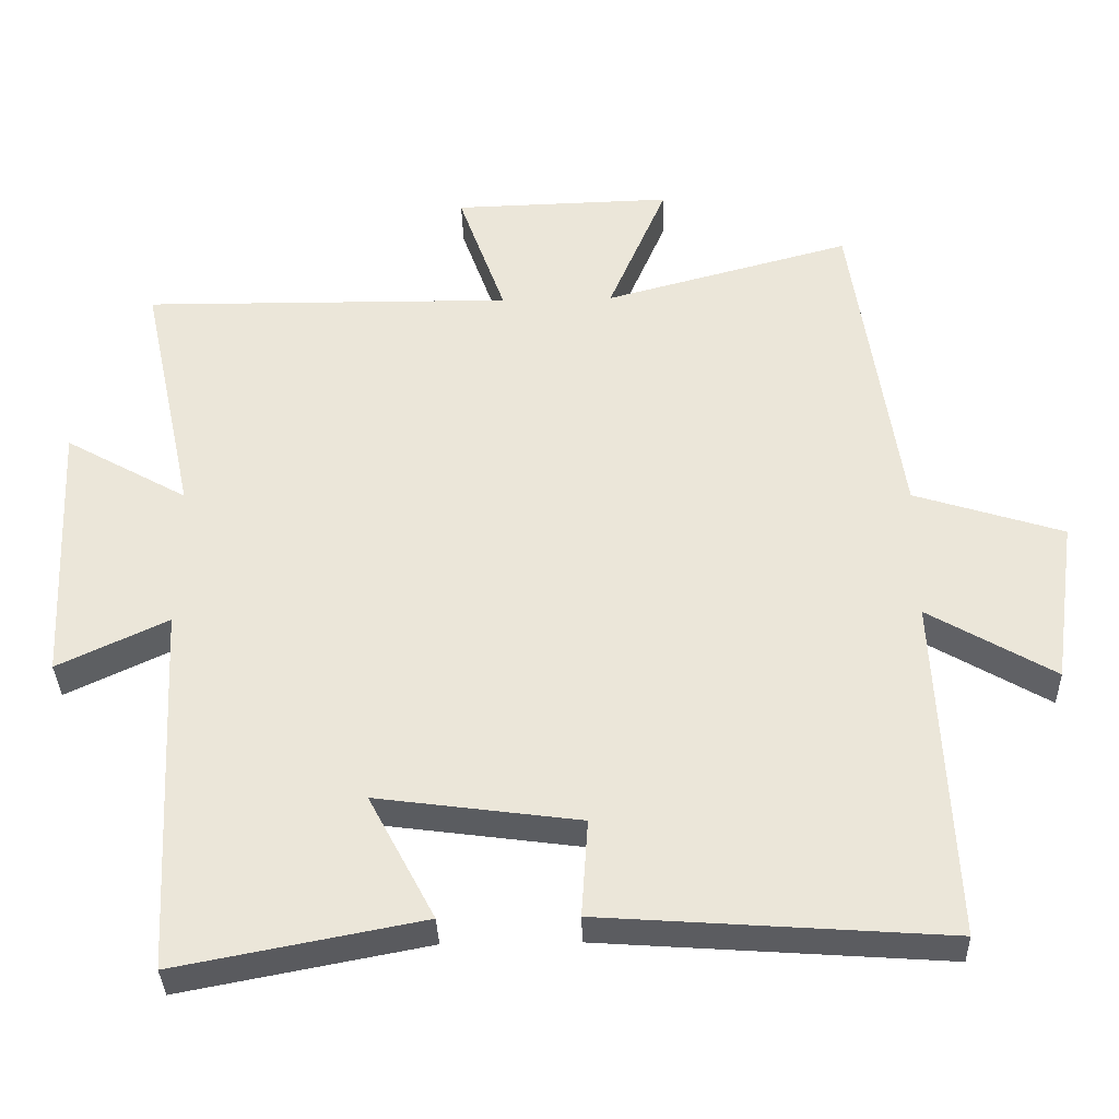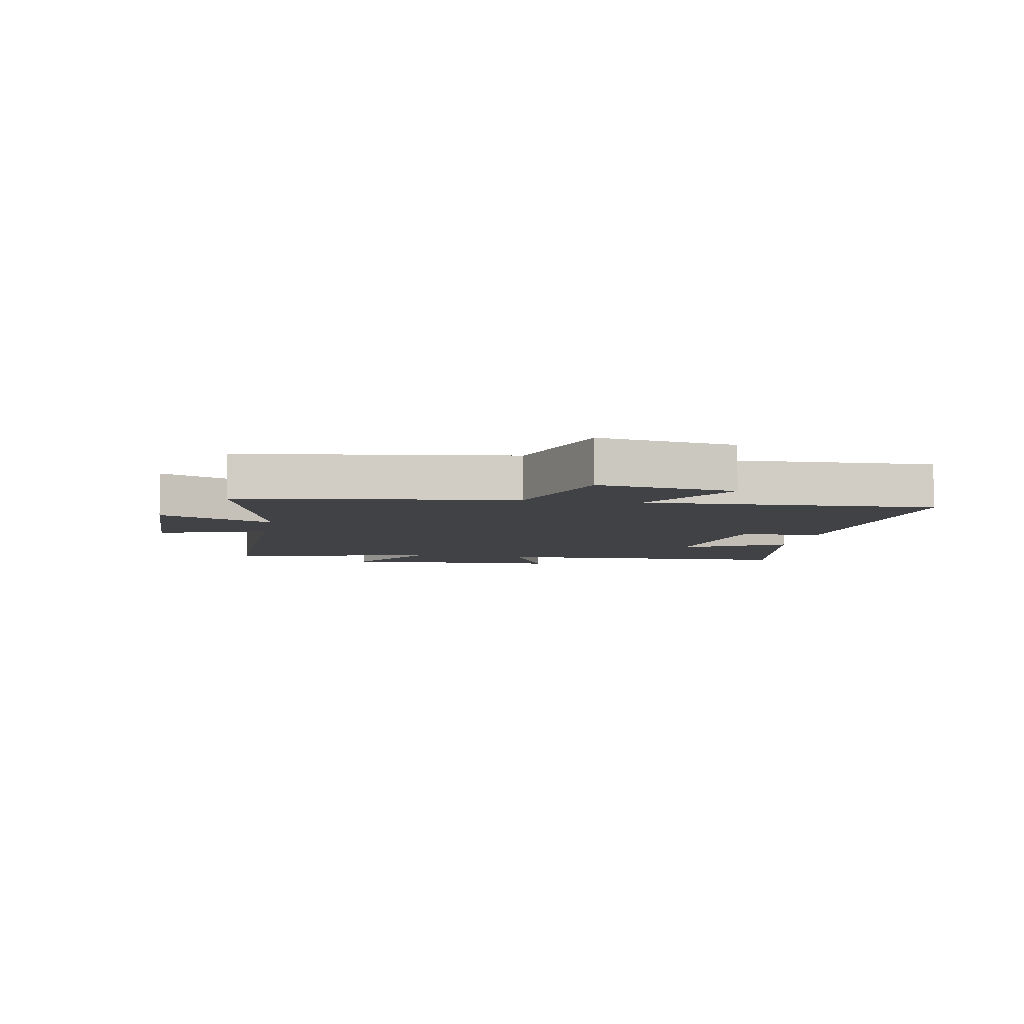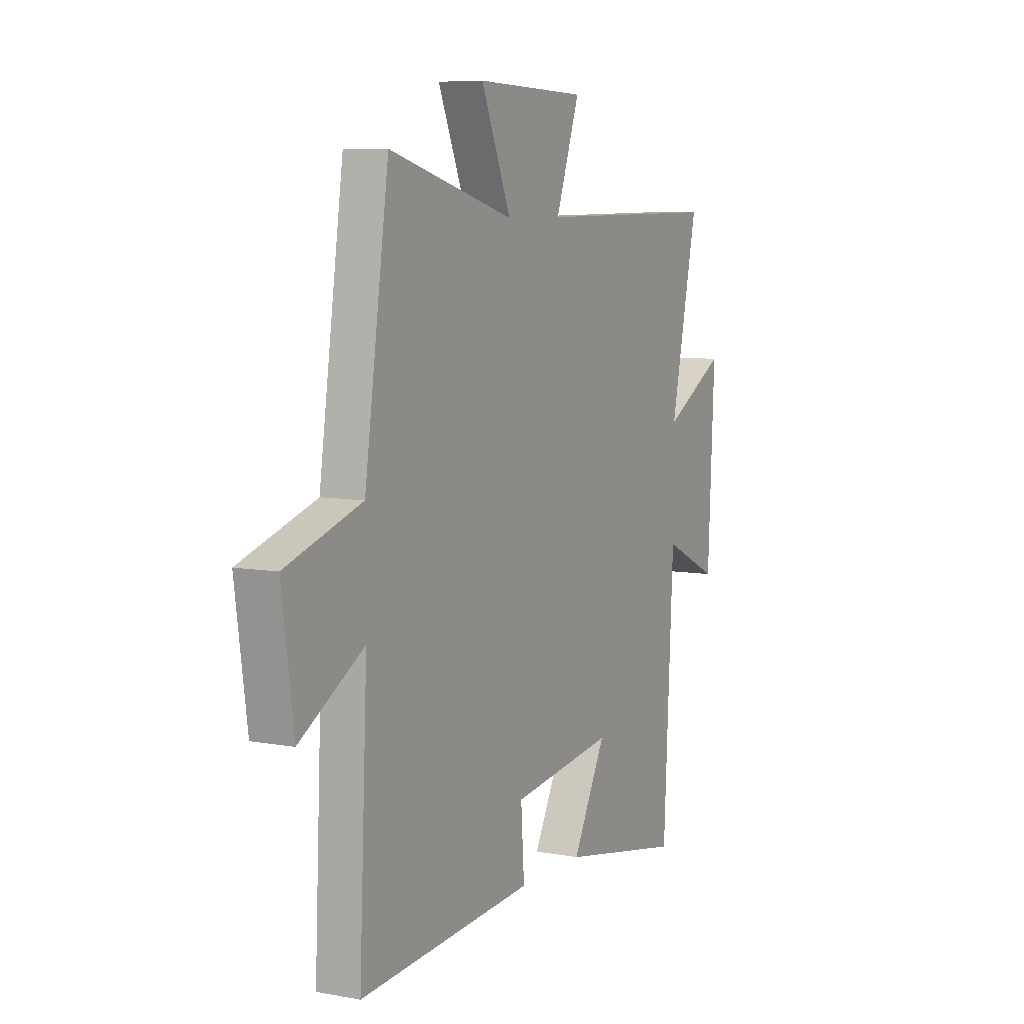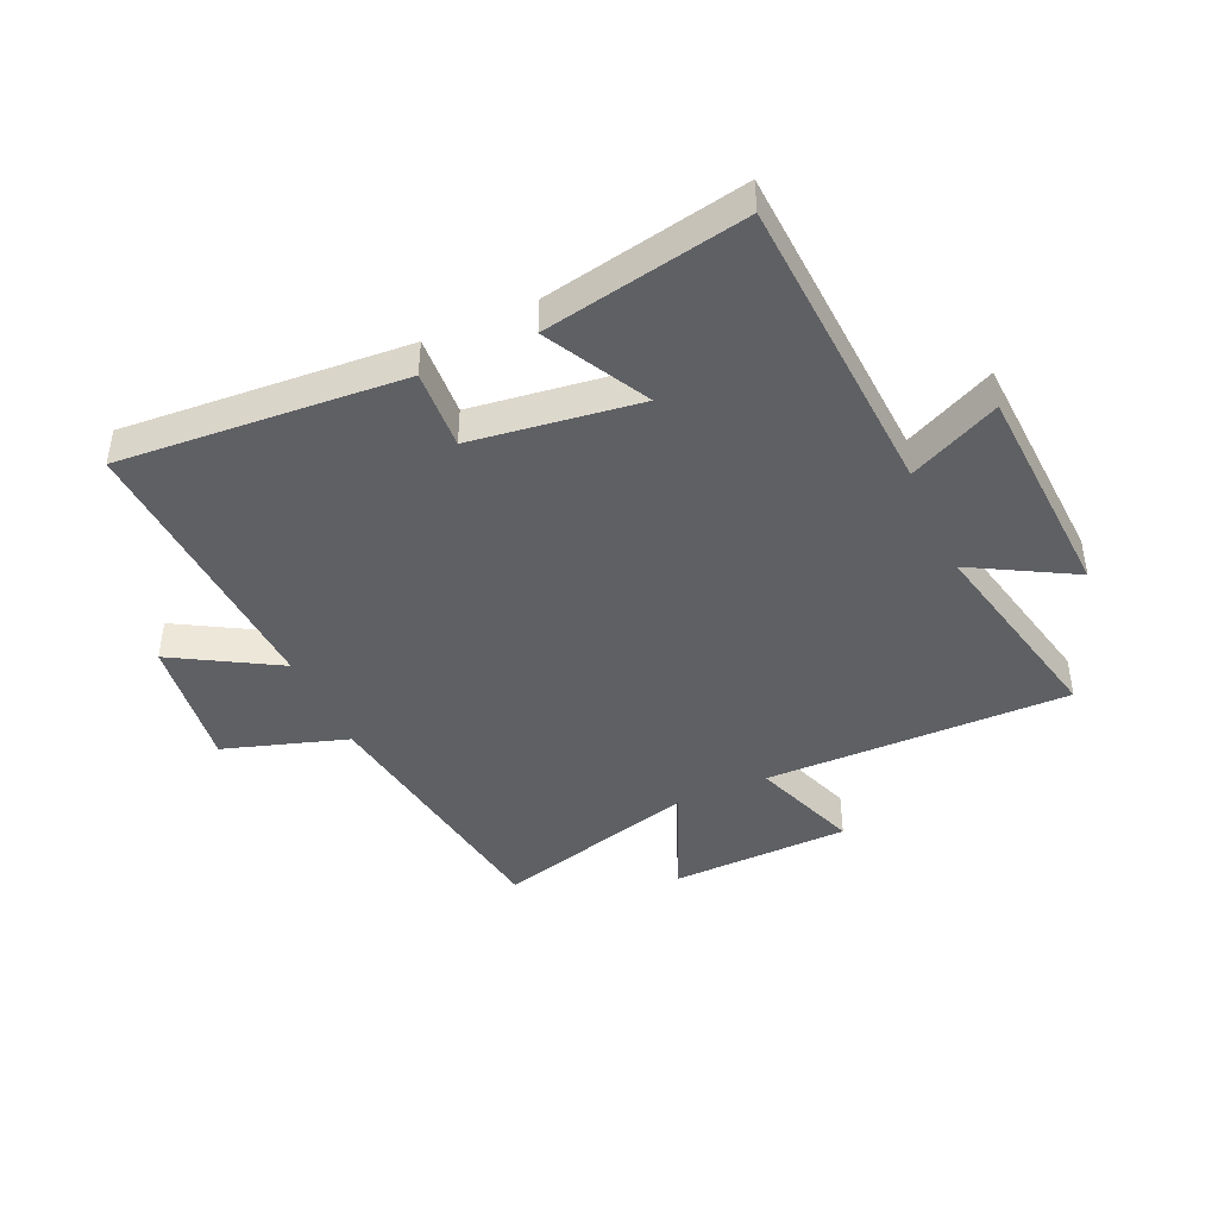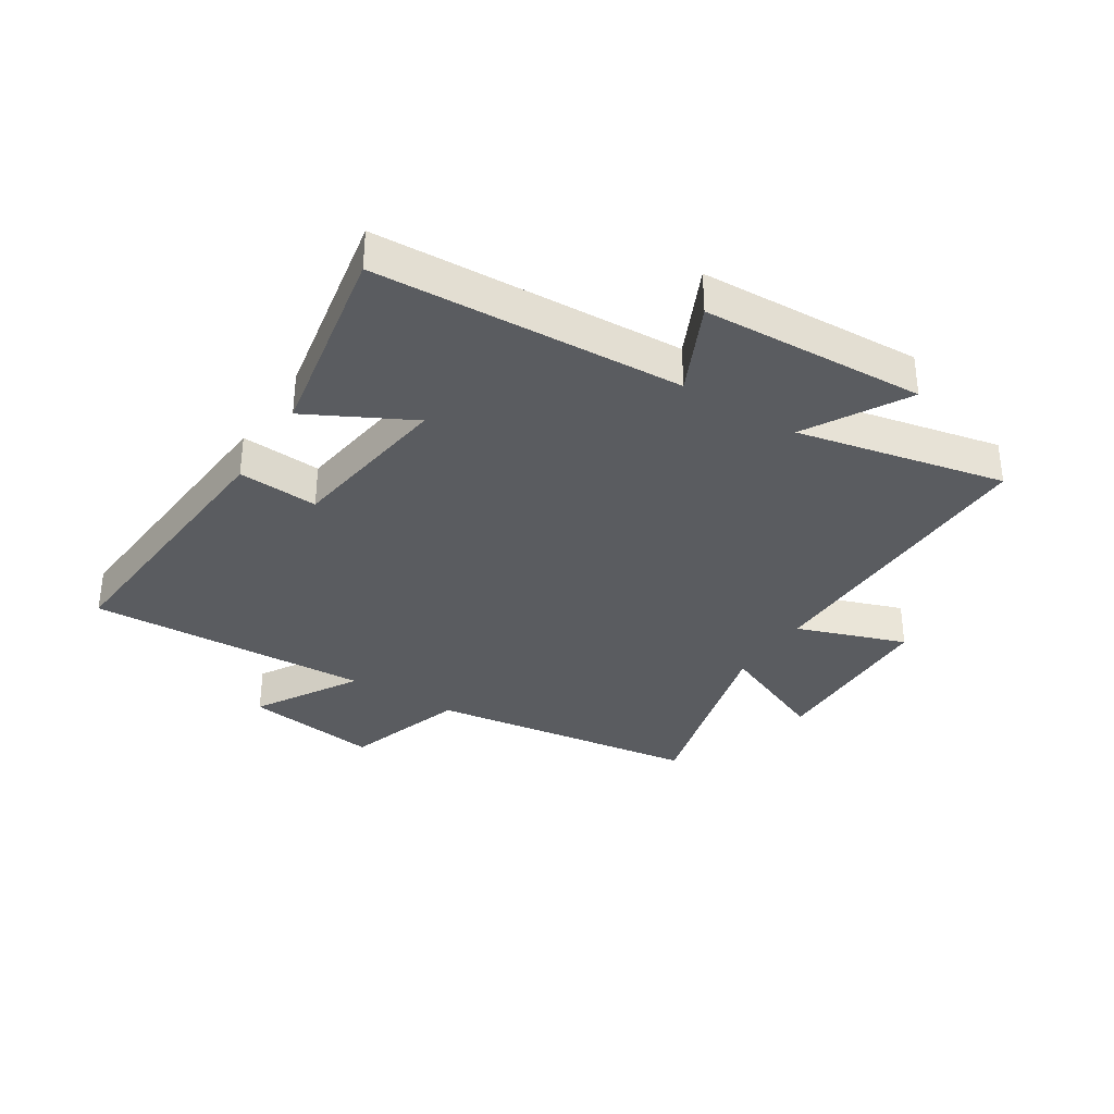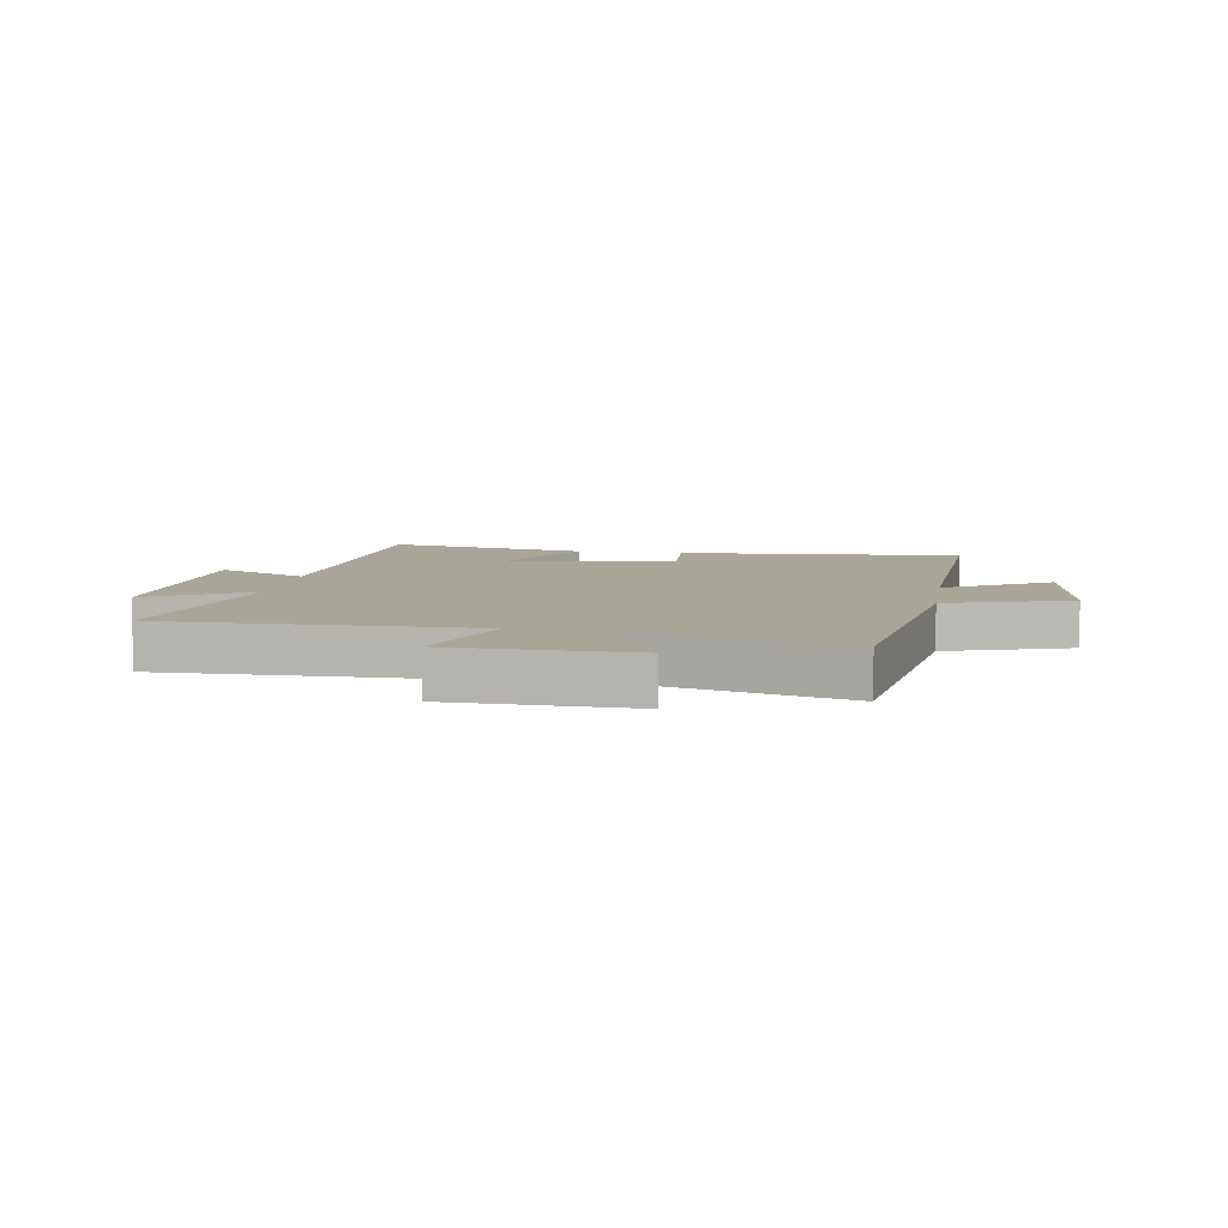
<metadata>
{"format":"obj","ext":"obj","renderer":"f3d","projection":"perspective","resolution":1024,"background":"white","views":[{"elev":-35.0,"azim":1.7,"up":"+Z"},{"elev":-6.3,"azim":79.3,"up":"+Y"},{"elev":7.4,"azim":117.6,"up":"+Z"},{"elev":-43.0,"azim":-155.6,"up":"+Y"},{"elev":-34.1,"azim":-122.6,"up":"+Y"},{"elev":7.4,"azim":9.1,"up":"+Y"}]}
</metadata>
<code>
v 0.522 0.07 -0.534
v 0.046 0.07 -0.5
v 0.055 0.07 -0.365
v -0.225 0.07 -0.327
v -0.134 0.07 -0.5
v -0.473 0.07 -0.565
v -0.5 0.07 -0.049
v -0.652 0.07 -0.121
v -0.67 0.07 0.253
v -0.5 0.07 0.157
v -0.575 0.07 0.505
v -0.063 0.07 0.5
v -0.128 0.07 0.683
v 0.174 0.07 0.691
v 0.093 0.07 0.5
v 0.434 0.07 0.592
v 0.5 0.07 0.136
v 0.706 0.07 0.07
v 0.674 0.07 -0.158
v 0.5 0.07 -0.056
v 0.522 0 -0.534
v 0.046 0 -0.5
v 0.055 0 -0.365
v -0.225 0 -0.327
v -0.134 0 -0.5
v -0.473 0 -0.565
v -0.5 0 -0.049
v -0.652 0 -0.121
v -0.67 0 0.253
v -0.5 0 0.157
v -0.575 0 0.505
v -0.063 0 0.5
v -0.128 0 0.683
v 0.174 0 0.691
v 0.093 0 0.5
v 0.434 0 0.592
v 0.5 0 0.136
v 0.706 0 0.07
v 0.674 0 -0.158
v 0.5 0 -0.056
f 17 18 19 20
f 15 16 17 20
f 15 20 1
f 12 13 14 15
f 12 15 1
f 10 11 12 1
f 7 8 9 10
f 4 5 6 7
f 3 4 7 10
f 1 2 3
f 1 3 10
f 40 39 38 37
f 40 37 36 35
f 21 40 35
f 35 34 33 32
f 21 35 32
f 21 32 31 30
f 30 29 28 27
f 27 26 25 24
f 30 27 24 23
f 23 22 21
f 30 23 21
f 1 21 22 2
f 2 22 23 3
f 3 23 24 4
f 4 24 25 5
f 5 25 26 6
f 6 26 27 7
f 7 27 28 8
f 8 28 29 9
f 9 29 30 10
f 10 30 31 11
f 11 31 32 12
f 12 32 33 13
f 13 33 34 14
f 14 34 35 15
f 15 35 36 16
f 16 36 37 17
f 17 37 38 18
f 18 38 39 19
f 19 39 40 20
f 20 40 21 1

</code>
